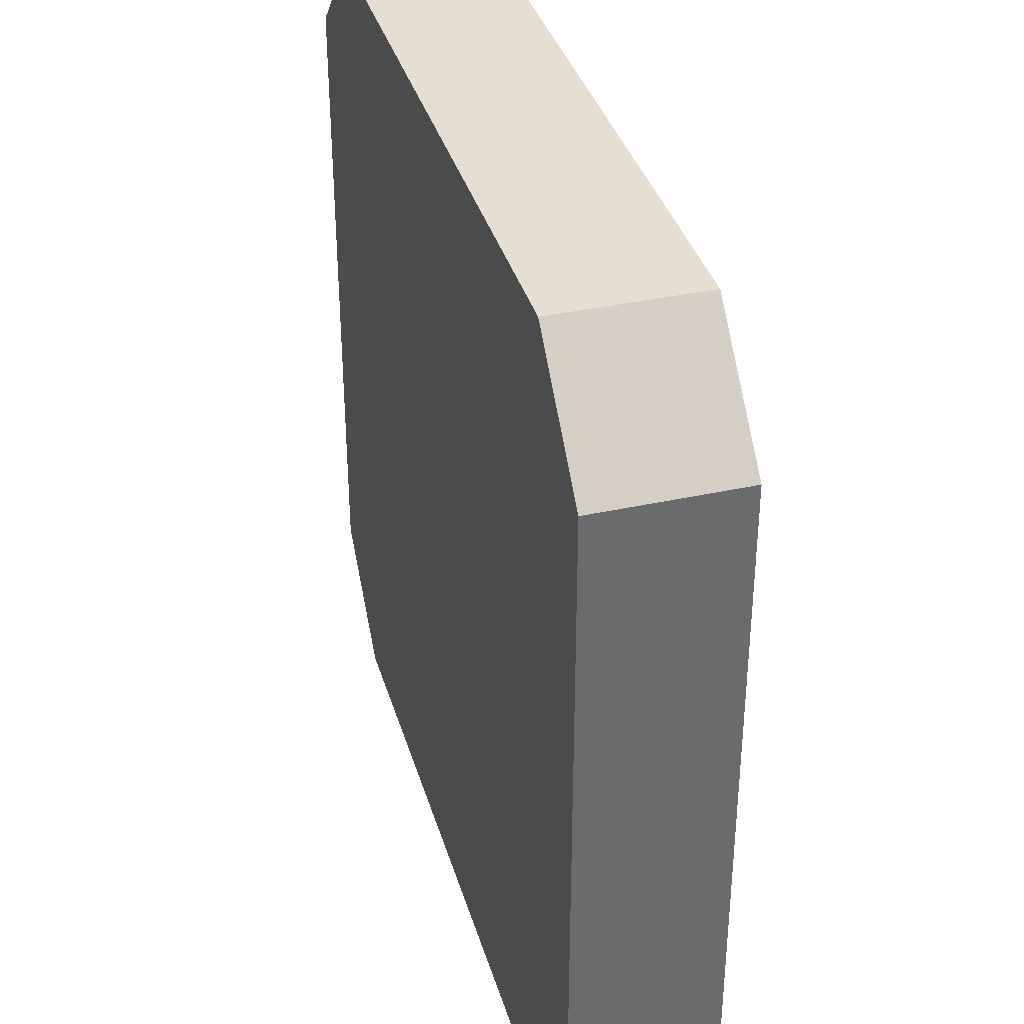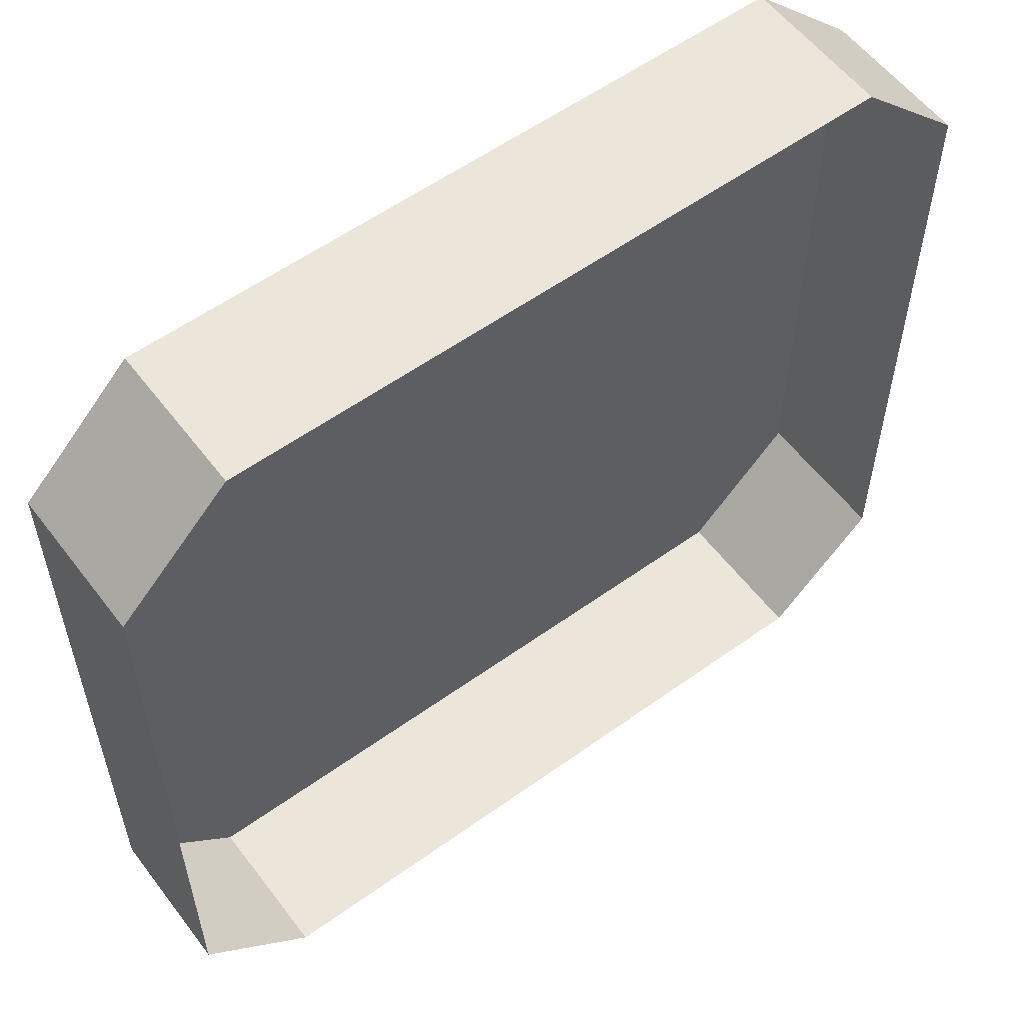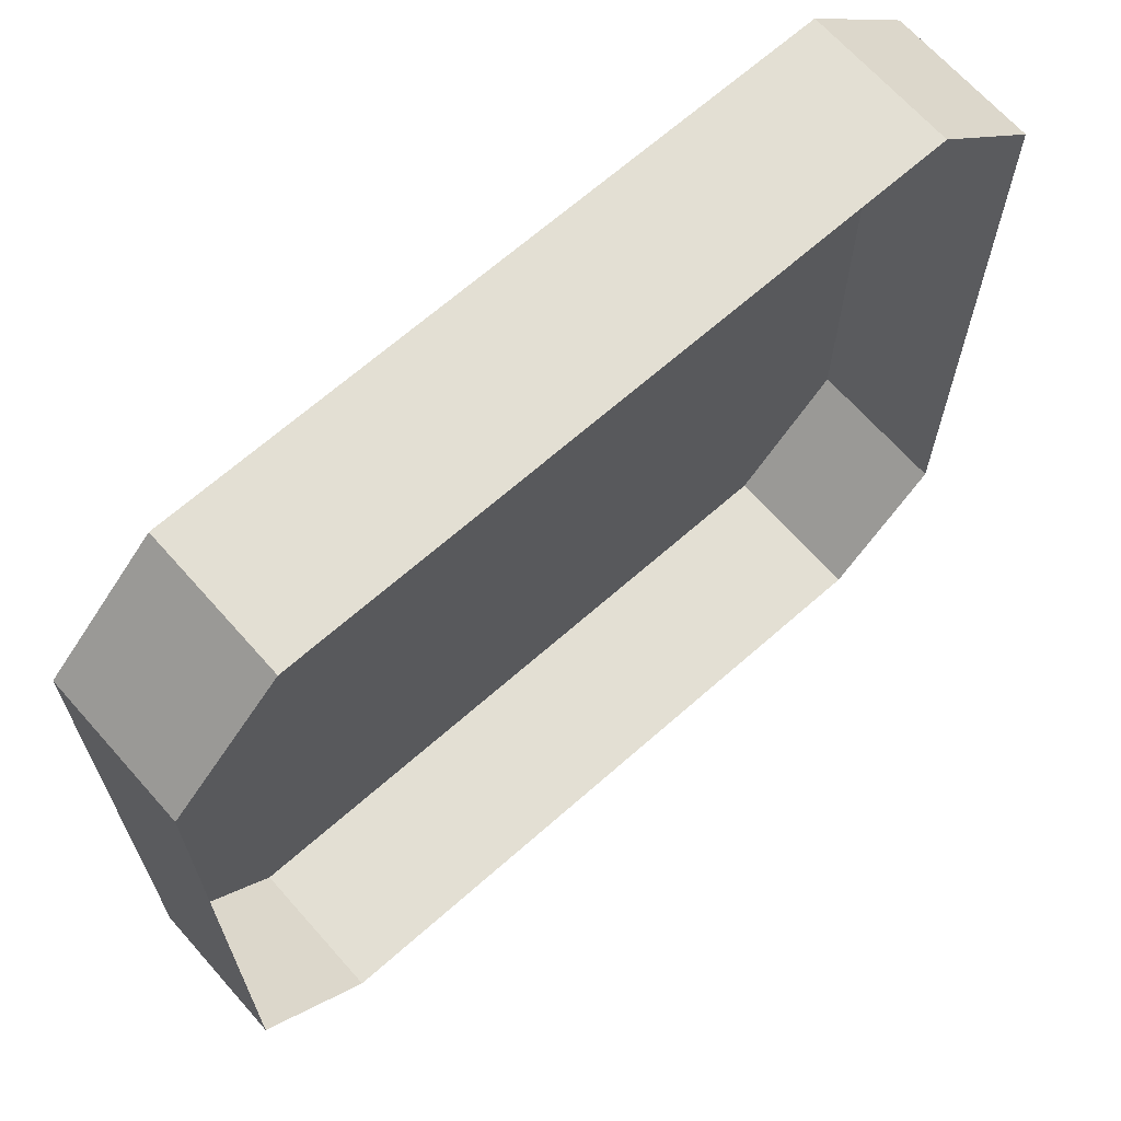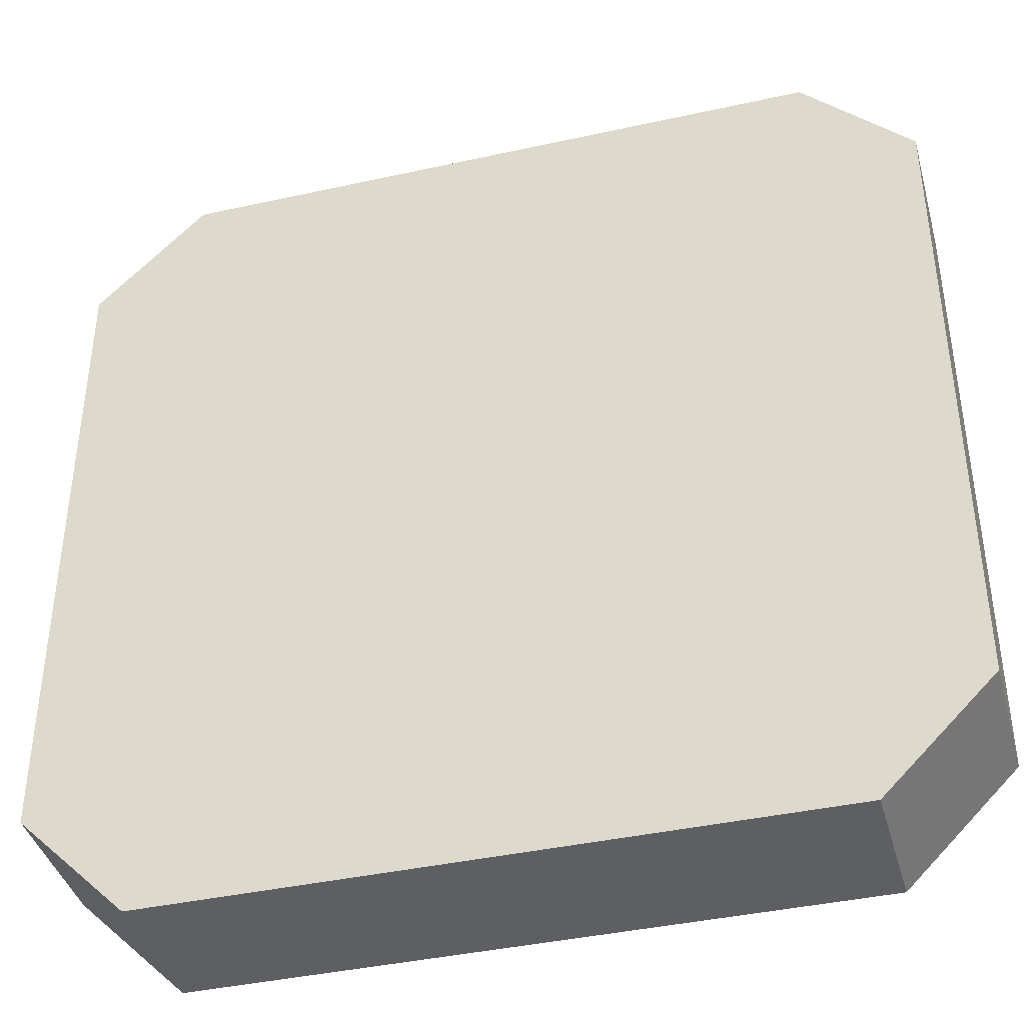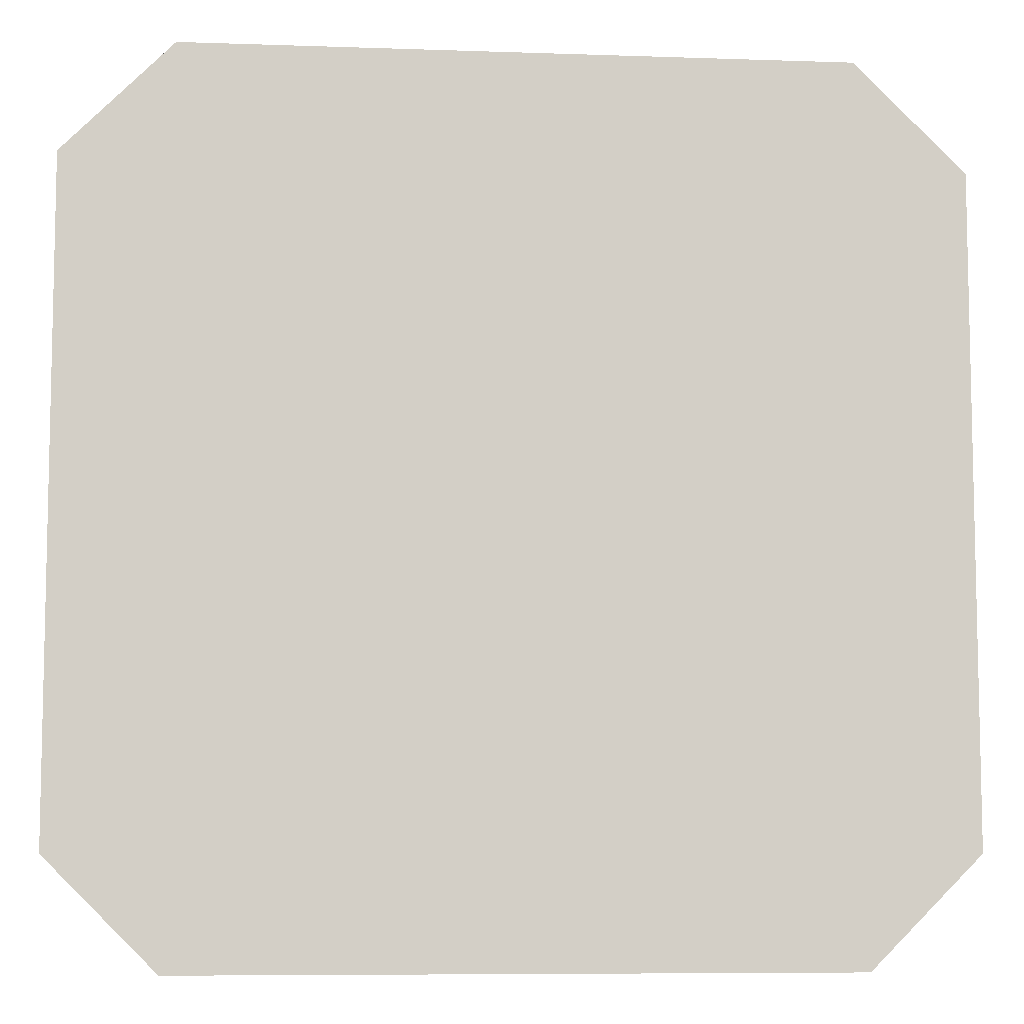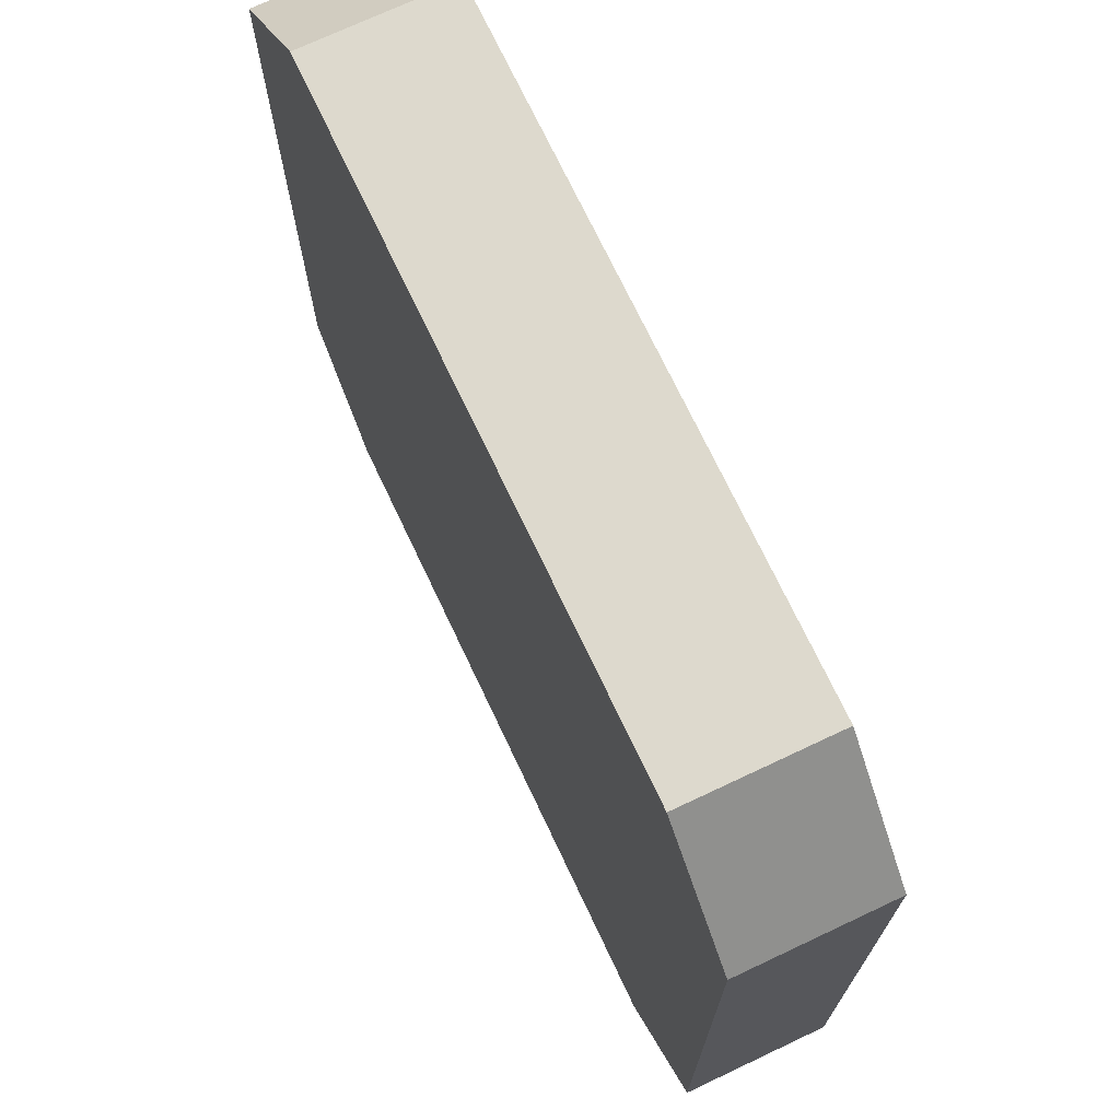
<metadata>
{"format":"obj","ext":"obj","renderer":"f3d","projection":"perspective","resolution":1024,"background":"white","views":[{"elev":37.0,"azim":74.1,"up":"+Z"},{"elev":57.1,"azim":143.2,"up":"+Z"},{"elev":67.1,"azim":138.5,"up":"+Z"},{"elev":-40.3,"azim":15.2,"up":"+Z"},{"elev":-7.8,"azim":-5.5,"up":"+Z"},{"elev":71.9,"azim":64.7,"up":"+Z"}]}
</metadata>
<code>
v 0.03125 -0.03125 0.03125
v 0.04688 -0.03125 0
v 0.05469 -0.03125 0
v 0.03906 -0.03125 0.03906
v 0 -0.03125 0.04688
v 0.01562 -0.03125 0.02344
v 0.01562 -0.03125 0.01562
v 0.01562 -0.03125 0.007812
v 0.01562 -0.03125 0
v 0.03125 -0.03125 -0.03125
v 0.03906 -0.03125 -0.03906
v 0.04688 -0.03125 -0.04688
v 0.07031 -0.03125 0
v 0.04688 -0.03125 0.04688
v 0 -0.03125 0.05469
v -0.03125 -0.03125 0.03125
v -0.01562 -0.03125 0.02344
v -0.007812 -0.03125 0.01562
v -0.007812 -0.03125 0.007812
v -0.007812 -0.03125 0
v -0.007812 -0.03125 -0.02344
v 0 -0.03125 -0.04688
v 0 -0.03125 -0.05469
v 0 -0.03125 -0.07031
v 0 -0.03125 -0.07812
v 0.05469 -0.03125 -0.05469
v 0.07812 -0.03125 0
v 0.05469 -0.03125 0.05469
v 0 -0.03125 0.07031
v -0.03906 -0.03125 0.03906
v -0.04688 -0.03125 0
v -0.01562 -0.03125 0
v -0.05469 -0.03125 0
v -0.03125 -0.03125 -0.03125
v -0.01562 -0.03125 -0.02344
v -0.03906 -0.03125 -0.03906
v -0.04688 -0.03125 -0.04688
v -0.05469 -0.03125 -0.05469
v -0.07031 -0.03125 -0.09375
v 0.07031 -0.03125 -0.09375
v 0.09375 -0.03125 -0.07031
v 0.09375 -0.03125 0.07031
v 0.07031 -0.03125 0.09375
v 0 -0.03125 0.07812
v -0.04688 -0.03125 0.04688
v -0.07031 -0.03125 0
v -0.07812 -0.03125 0
v -0.09375 -0.03125 -0.07031
v -0.07031 0 -0.09375
v 0.07031 0 -0.09375
v 0.09375 0 -0.07031
v 0.09375 0 0.07031
v 0.07031 0 0.09375
v -0.07031 0 0.09375
v -0.07031 -0.03125 0.09375
v -0.05469 -0.03125 0.05469
v -0.09375 -0.03125 0.07031
v -0.09375 0 -0.07031
v -0.09375 0 0.07031
f 1 2 3
f 1 3 4
f 1 4 5
f 2 10 11
f 2 11 3
f 4 15 5
f 5 15 16
f 10 22 23
f 10 23 11
f 12 24 25
f 12 25 26
f 12 26 13
f 13 26 27
f 13 27 14
f 14 27 28
f 14 28 29
f 15 30 16
f 16 30 31
f 31 30 33
f 31 33 34
f 34 33 36
f 34 36 22
f 22 36 23
f 24 37 38
f 24 38 25
f 28 44 29
f 29 44 45
f 37 46 47
f 37 47 38
f 44 56 45
f 45 56 46
f 46 56 47
f 1 5 6
f 1 6 7
f 1 7 2
f 2 7 8
f 2 8 9
f 2 9 10
f 3 11 12
f 3 12 13
f 3 13 4
f 4 13 14
f 4 14 15
f 5 16 17
f 5 17 6
f 7 18 8
f 8 18 19
f 9 20 21
f 9 21 22
f 9 22 10
f 11 23 24
f 11 24 12
f 14 29 15
f 15 29 30
f 16 31 32
f 16 32 17
f 31 34 35
f 31 35 32
f 34 22 21
f 34 21 35
f 23 36 37
f 23 37 24
f 25 38 39
f 25 39 40
f 25 40 26
f 26 40 27
f 27 40 41
f 27 41 42
f 27 42 28
f 28 42 43
f 28 43 44
f 29 45 30
f 30 45 33
f 33 45 46
f 33 46 36
f 36 46 37
f 38 47 48
f 38 48 39
f 43 55 44
f 44 55 56
f 47 56 55
f 47 55 57
f 47 57 48
f 6 17 7
f 7 17 18
f 8 19 9
f 9 19 20
f 17 32 19
f 17 19 18
f 32 35 20
f 32 20 19
f 35 21 20
f 39 48 49
f 39 49 50
f 39 50 40
f 40 50 51
f 40 51 41
f 41 51 52
f 41 52 42
f 42 52 53
f 42 53 43
f 43 53 54
f 43 54 55
f 48 57 58
f 48 58 49
f 58 57 59
f 59 57 55
f 59 55 54

</code>
